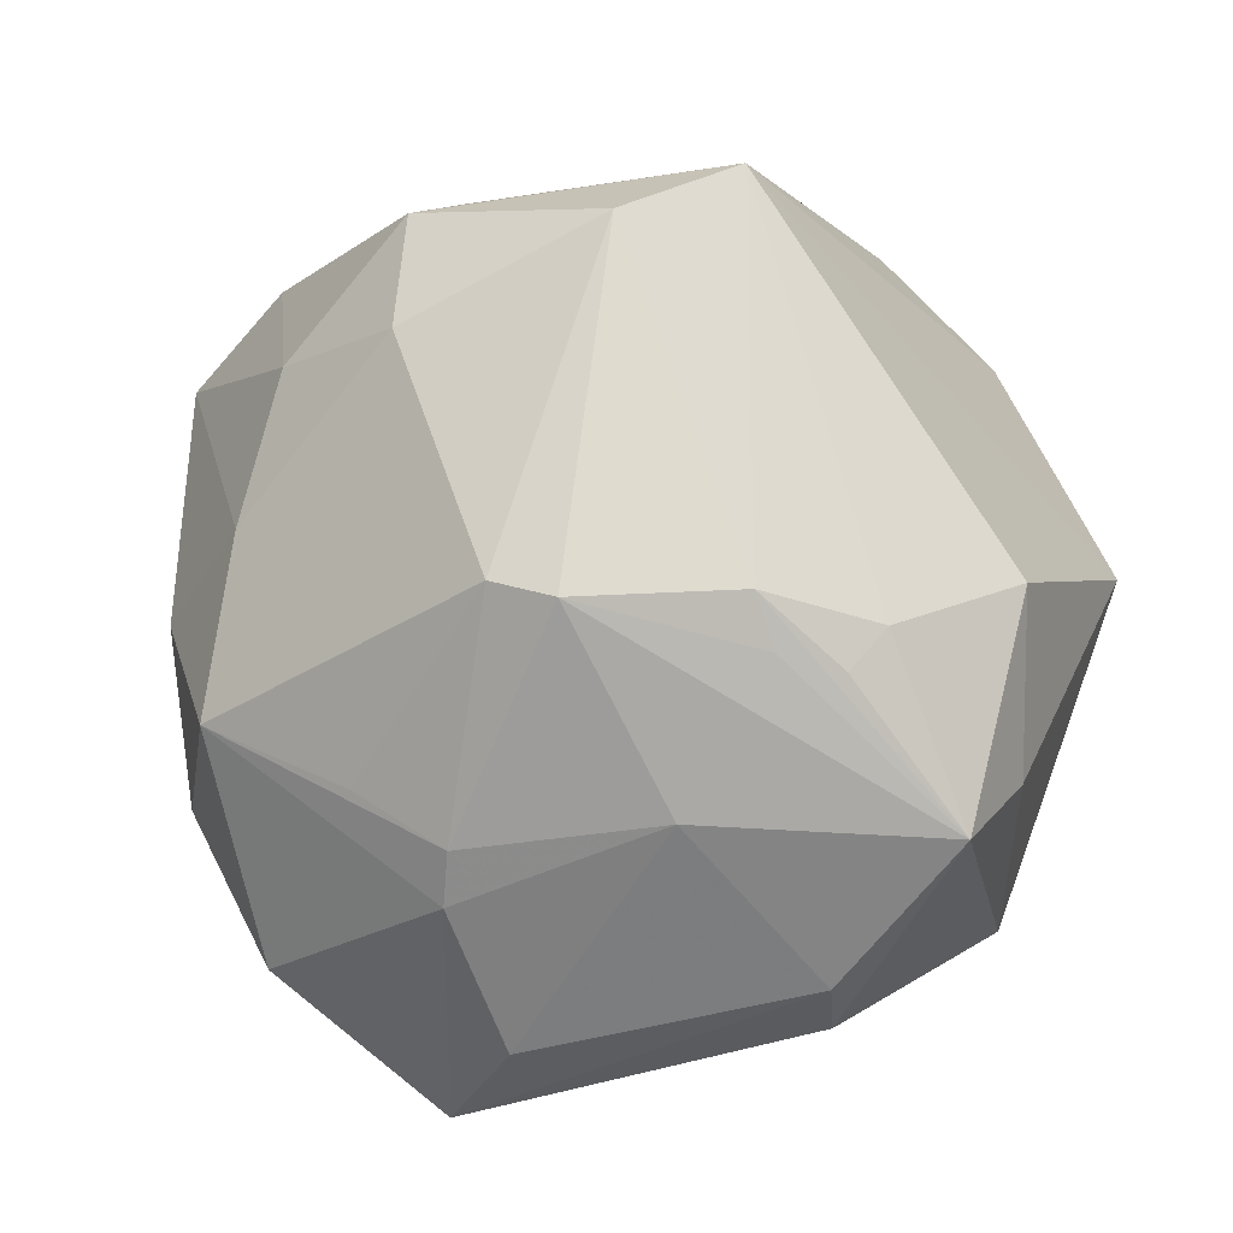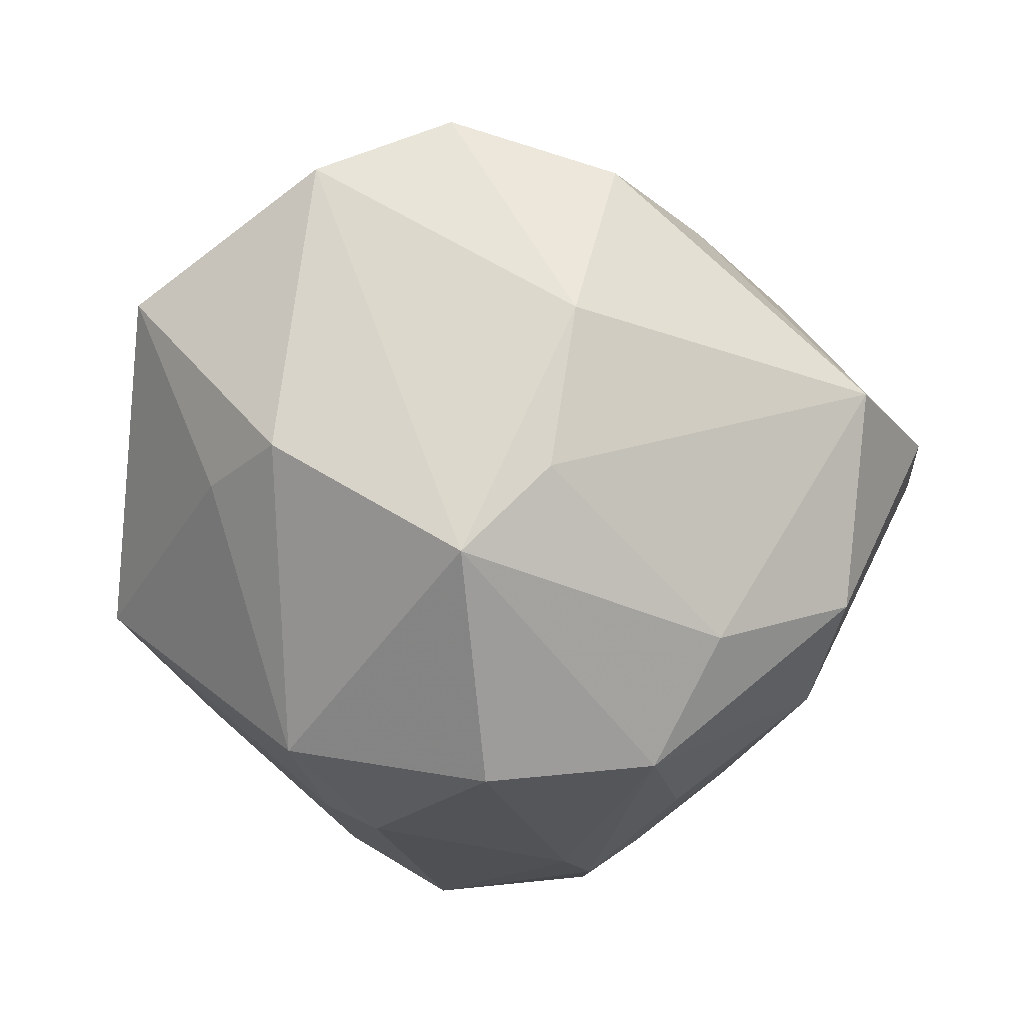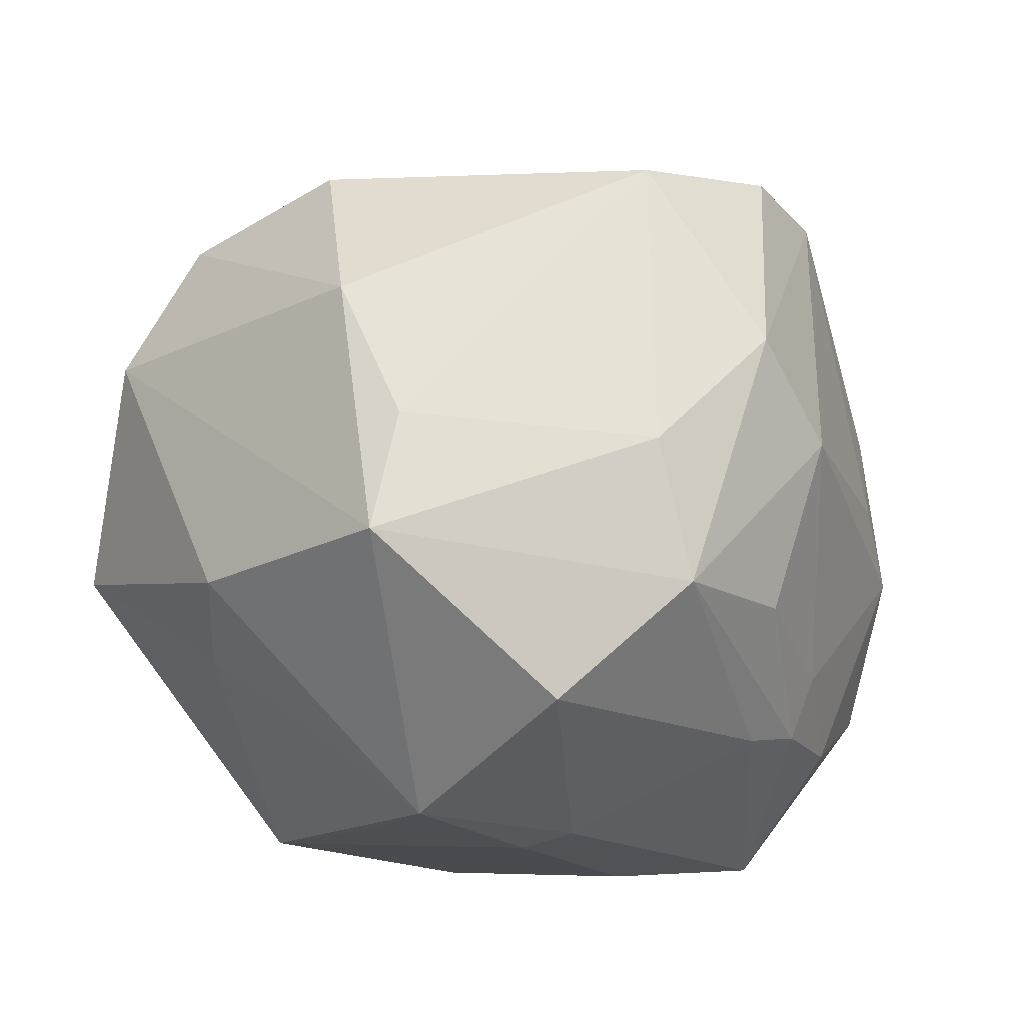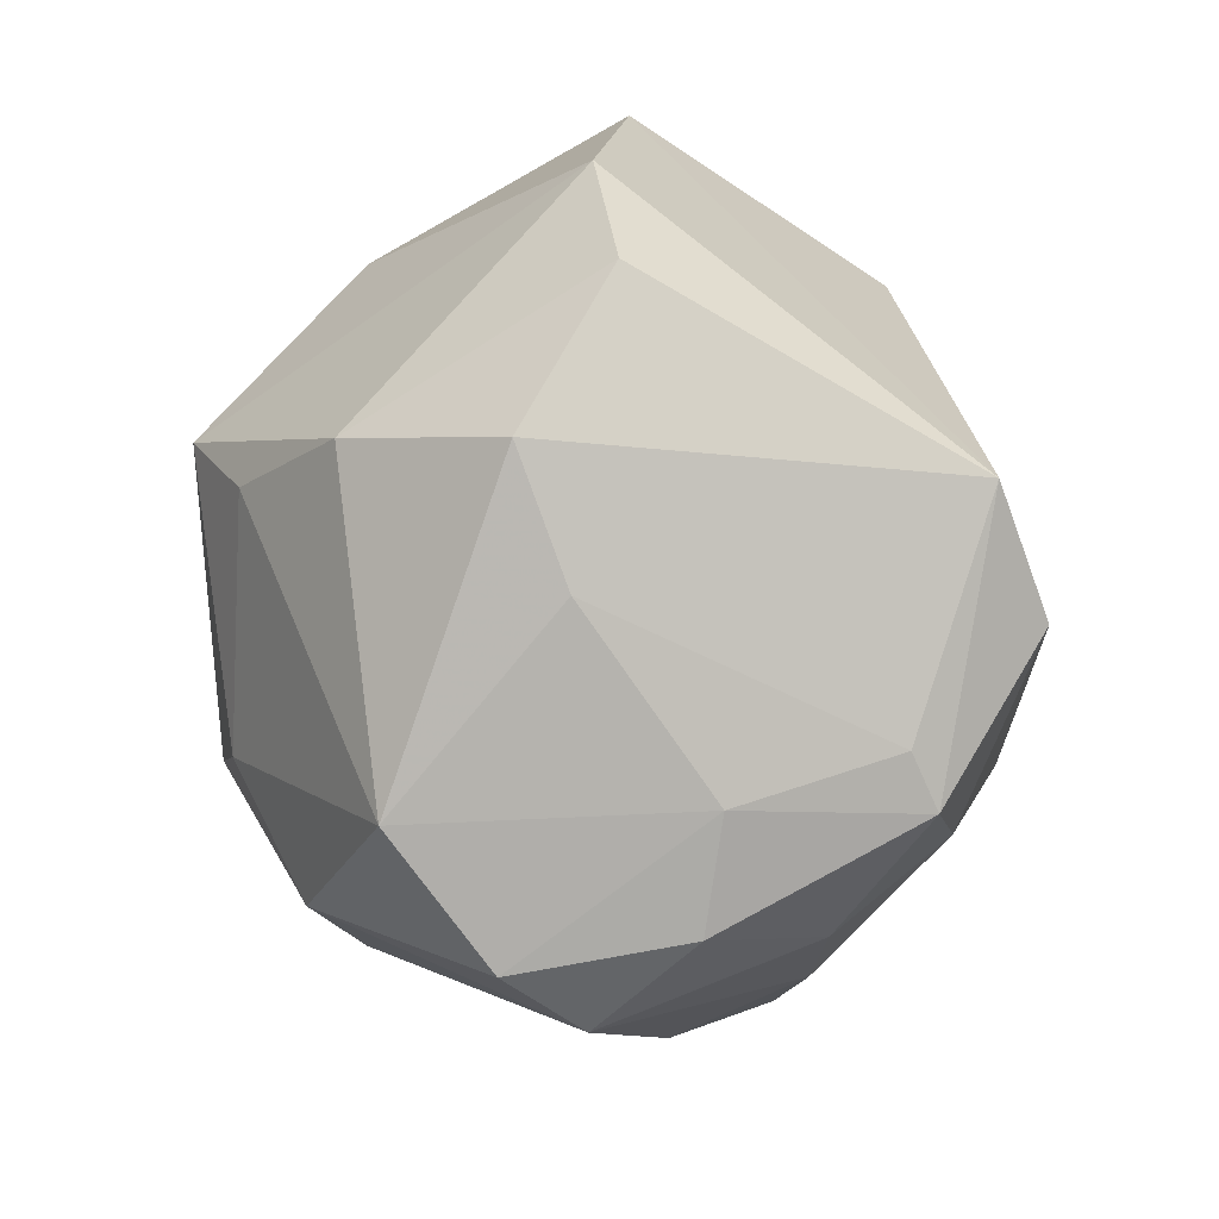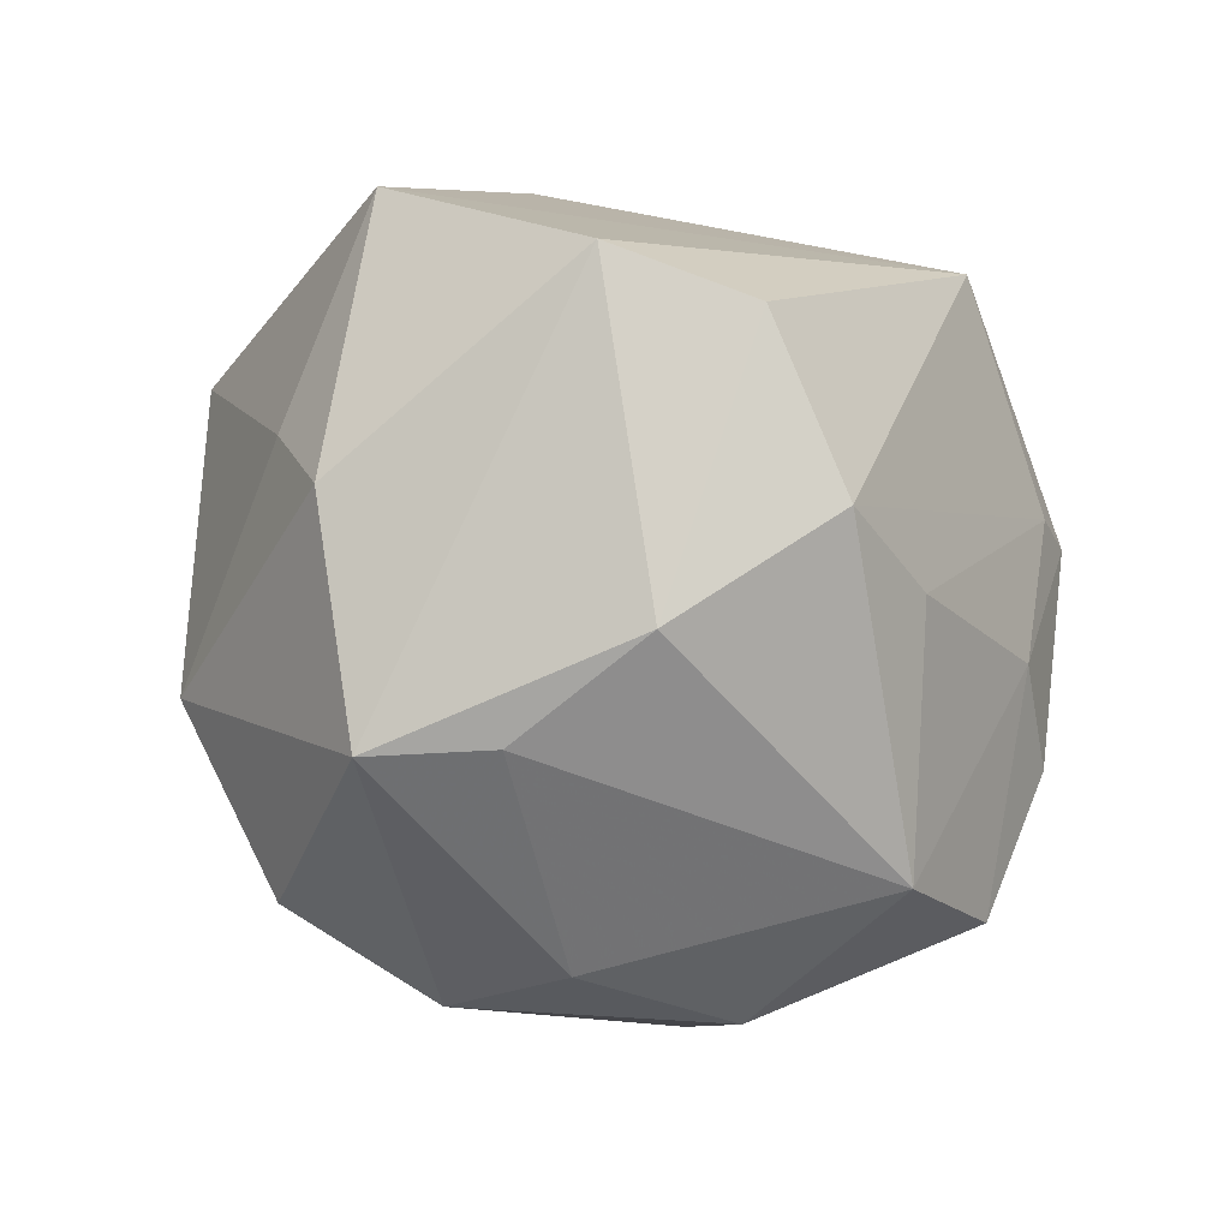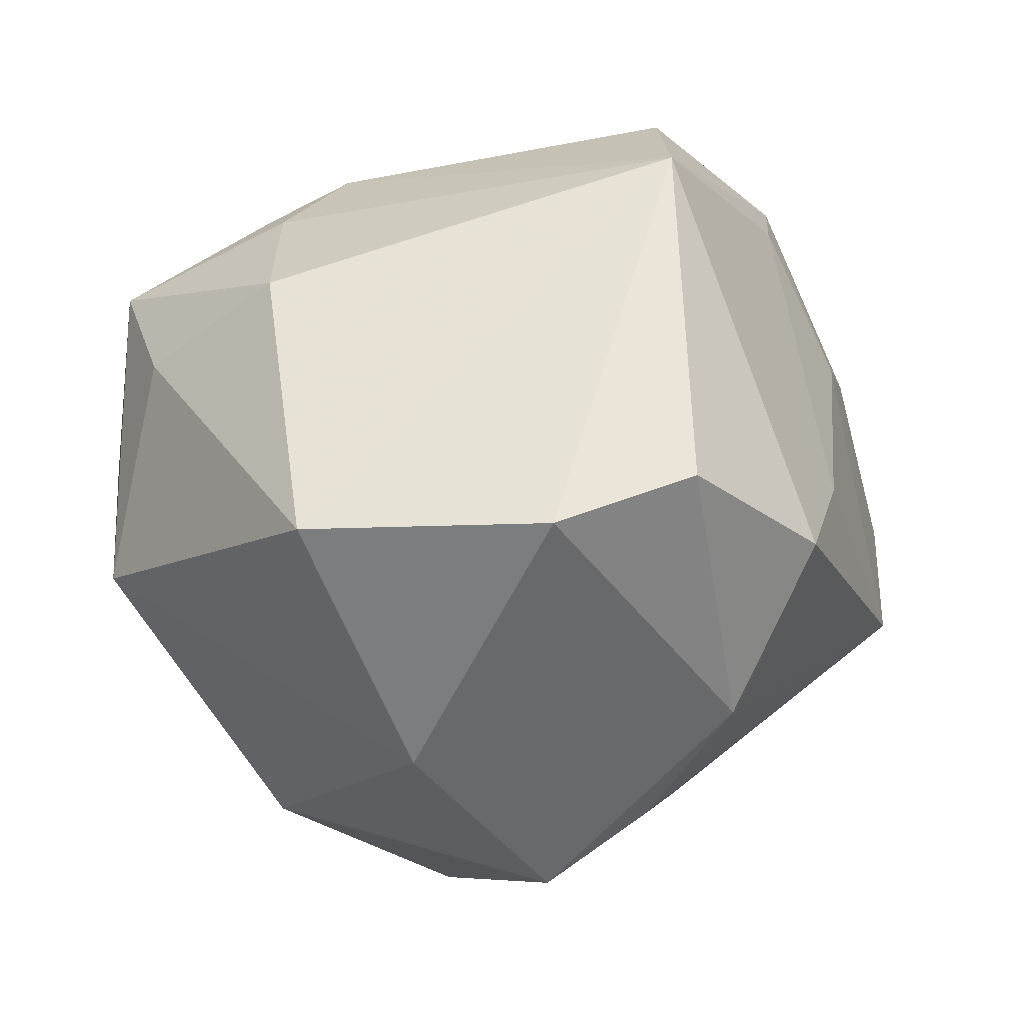
<metadata>
{"format":"obj","ext":"obj","renderer":"f3d","projection":"perspective","resolution":1024,"background":"white","views":[{"elev":65.1,"azim":52.7,"up":"+Z"},{"elev":-64.0,"azim":-154.1,"up":"+Z"},{"elev":-76.5,"azim":-111.9,"up":"+Z"},{"elev":30.3,"azim":-80.6,"up":"+Y"},{"elev":44.7,"azim":-143.0,"up":"+Y"},{"elev":-0.7,"azim":174.2,"up":"+Z"}]}
</metadata>
<code>
v -0.03347 0.02053 0.0009765
v 0.003617 -0.01653 0.03651
v 0.02599 -0.01421 0.02465
v 0.008039 -0.04509 0.0008301
v 0.02284 -0.0161 -0.02654
v 0.03792 0.01427 0.01401
v 0.0282 -0.0335 0.004999
v -0.02917 -0.01508 0.02343
v 0.02694 -0.01221 -0.02459
v -0.03037 -4.737e-05 0.03254
v 0.02094 0.02545 -0.02117
v -0.02427 -0.02499 -0.02053
v -0.04209 -0.01839 0.003774
v -0.008271 -0.03901 0.01655
v 0.005761 -0.03289 0.02031
v 0.008779 -0.01313 0.03768
v 0.01697 0.0004826 0.03555
v 0.03016 0.00256 -0.02509
v -0.02141 0.02725 -0.02193
v 0.02416 0.0003829 -0.03399
v -0.009704 -0.01536 -0.03796
v 0.03155 -0.02554 -0.00925
v 0.04087 0.004922 0.02176
v -0.02145 -0.03452 0.007961
v 0.0001237 -0.03475 -0.01803
v -0.0295 0.005605 0.02977
v 0.00698 -0.02993 -0.0246
v -0.01976 -0.02687 0.02096
v -0.02143 -0.008067 0.03356
v -0.01542 0.02514 0.03525
v -0.007986 -0.02593 -0.02805
v 0.02591 0.0238 0.02199
v -0.01599 0.01132 0.04056
v -0.003537 0.01617 -0.04056
v 0.04275 -0.009739 0.003472
v -0.01608 -0.0366 -0.001504
v -0.02094 -0.007236 -0.03338
v 0.02433 0.009006 0.02998
v -0.01383 0.01744 -0.03321
v 0.0423 0.01101 -0.008369
v 0.02153 -0.0007547 0.03258
v -0.04545 -0.01079 -0.003501
v 0.02343 0.04093 -0.003282
v 0.00943 -0.04061 -0.01161
v -0.04081 -0.008248 0.01359
v 0.0415 -0.009414 0.01034
v -0.03274 -0.01473 -0.02373
v -0.04326 0.002242 -0.01392
v 0.02572 0.00347 0.03059
v -0.008533 -0.04201 0.0005671
v 0.01802 -0.03235 0.01738
v 0.01149 0.02888 -0.02674
v 0.02713 -0.03955 -0.004502
v -0.01495 0.04312 0.00197
v -0.03723 0.002933 0.01471
v 0.006213 -0.03473 -0.02057
v 0.01553 -0.02988 0.02163
v -0.0006787 0.046 -0.002695
v 0.005128 -0.006911 -0.04276
v -0.02888 0.03258 -0.0047
f 32 43 30
f 60 30 54
f 6 43 32
f 32 23 6
f 58 30 43
f 58 54 30
f 43 52 58
f 58 52 34
f 32 30 38
f 30 17 38
f 38 23 32
f 19 58 34
f 60 54 19
f 54 58 19
f 26 30 60
f 26 10 30
f 60 19 48
f 23 17 41
f 41 16 23
f 17 16 41
f 7 51 53
f 53 46 7
f 3 46 23
f 23 16 3
f 51 7 3
f 3 7 46
f 53 51 4
f 49 17 23
f 23 38 49
f 49 38 17
f 53 56 27
f 11 52 43
f 1 26 60
f 60 48 1
f 10 26 55
f 26 1 55
f 55 1 48
f 47 48 37
f 39 19 34
f 39 48 19
f 34 37 39
f 37 48 39
f 44 4 50
f 44 56 53
f 53 4 44
f 14 4 51
f 50 4 14
f 2 29 14
f 33 16 17
f 2 16 33
f 33 29 2
f 10 29 33
f 33 17 30
f 30 10 33
f 34 59 21
f 21 37 34
f 59 27 21
f 21 47 37
f 21 27 56
f 56 31 21
f 21 31 12
f 12 47 21
f 25 31 56
f 25 44 50
f 56 44 25
f 25 50 12
f 12 31 25
f 40 6 23
f 43 6 40
f 40 11 43
f 57 14 51
f 57 16 2
f 51 3 57
f 57 3 16
f 13 47 12
f 11 40 20
f 52 11 20
f 34 52 20
f 20 59 34
f 22 40 35
f 35 46 53
f 53 22 35
f 23 46 35
f 35 40 23
f 2 14 15
f 15 57 2
f 14 57 15
f 42 55 48
f 48 47 42
f 47 13 42
f 50 14 24
f 8 29 10
f 12 50 36
f 36 13 12
f 50 24 36
f 36 24 13
f 9 40 22
f 9 22 53
f 10 55 45
f 55 42 45
f 45 42 13
f 45 8 10
f 13 8 45
f 28 14 29
f 29 8 28
f 28 24 14
f 13 24 28
f 28 8 13
f 18 20 40
f 40 9 18
f 18 9 20
f 59 20 5
f 20 9 5
f 5 27 59
f 5 9 53
f 53 27 5

</code>
